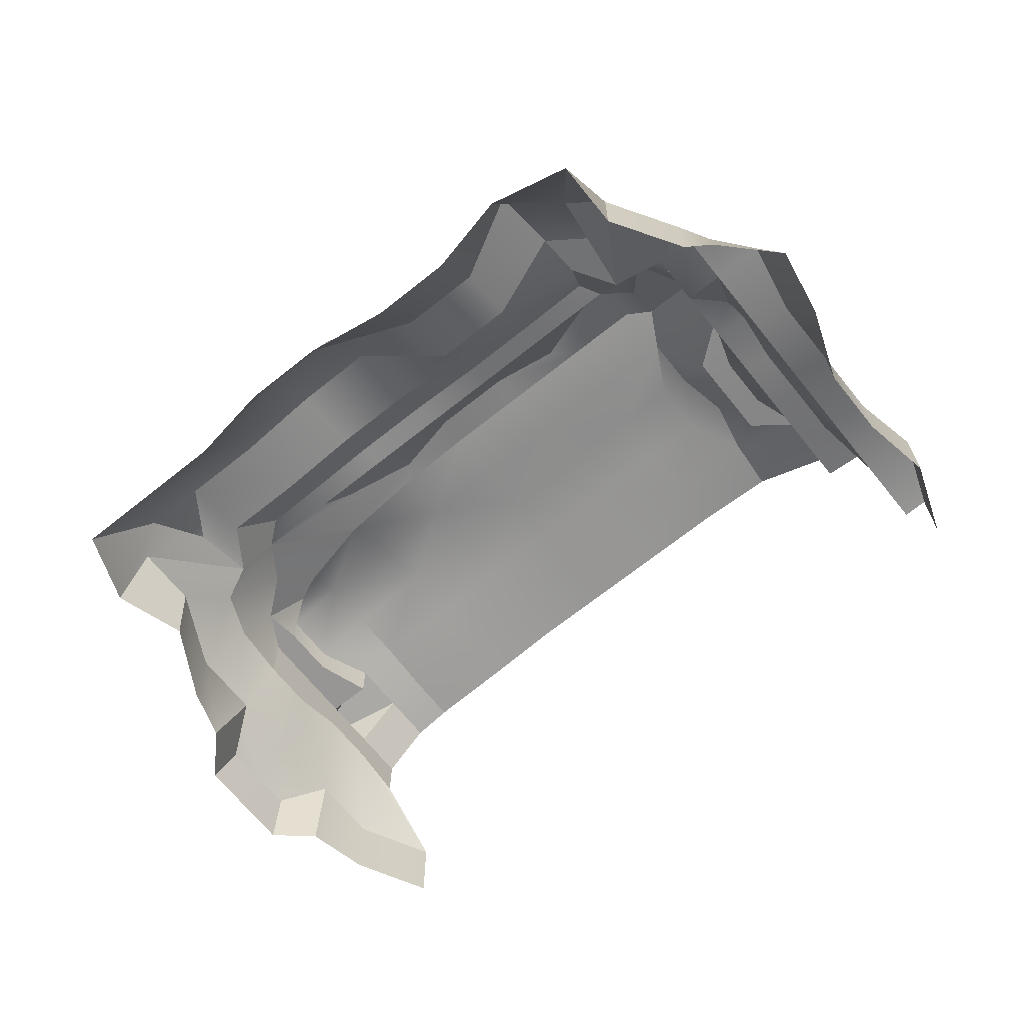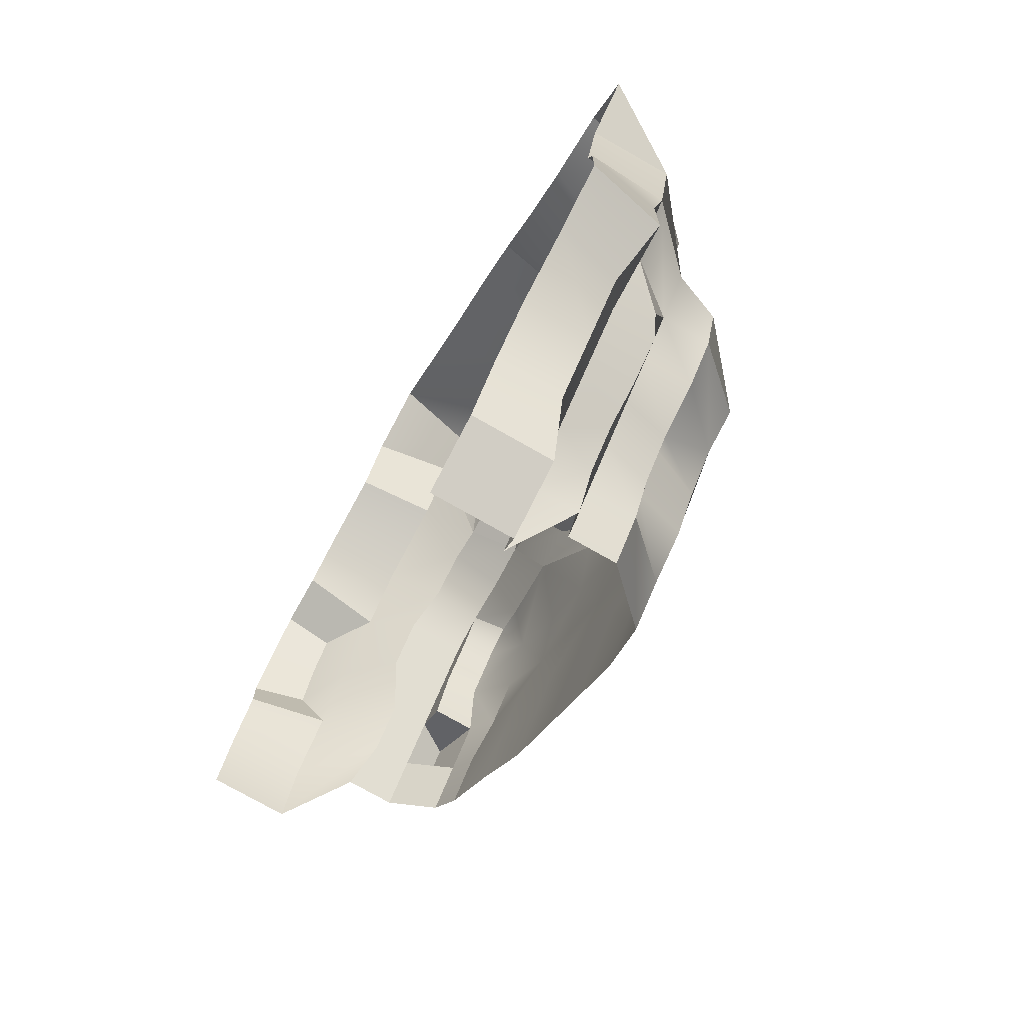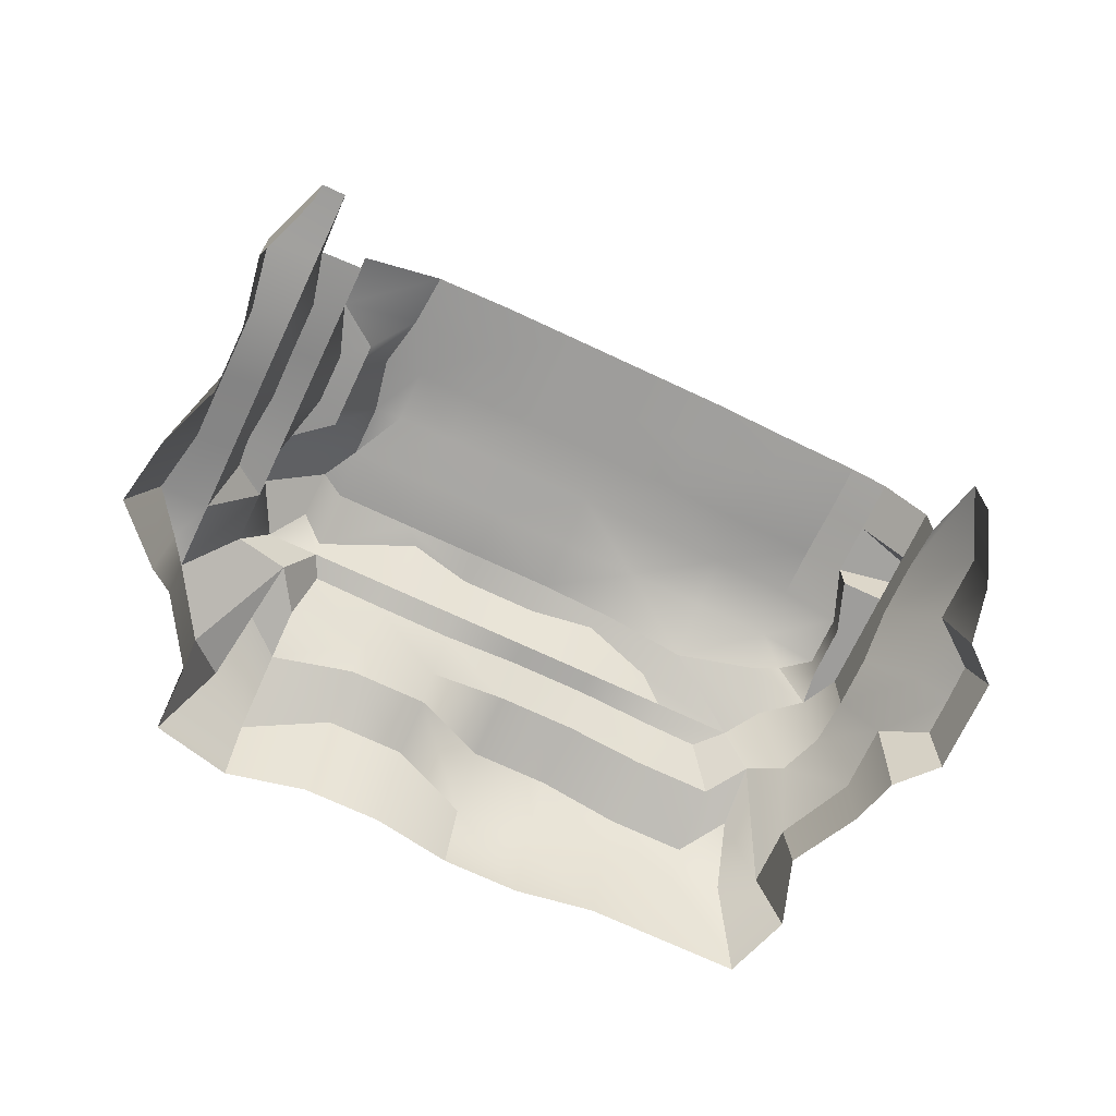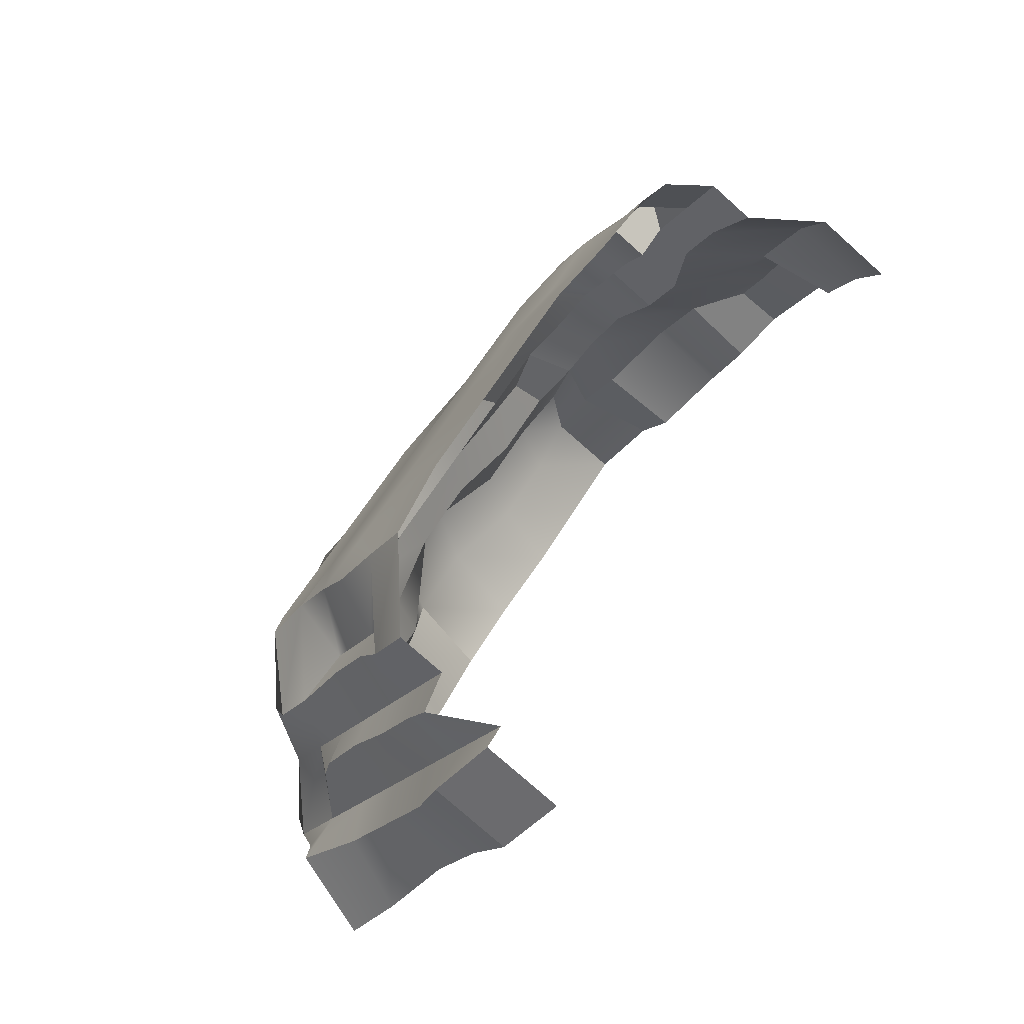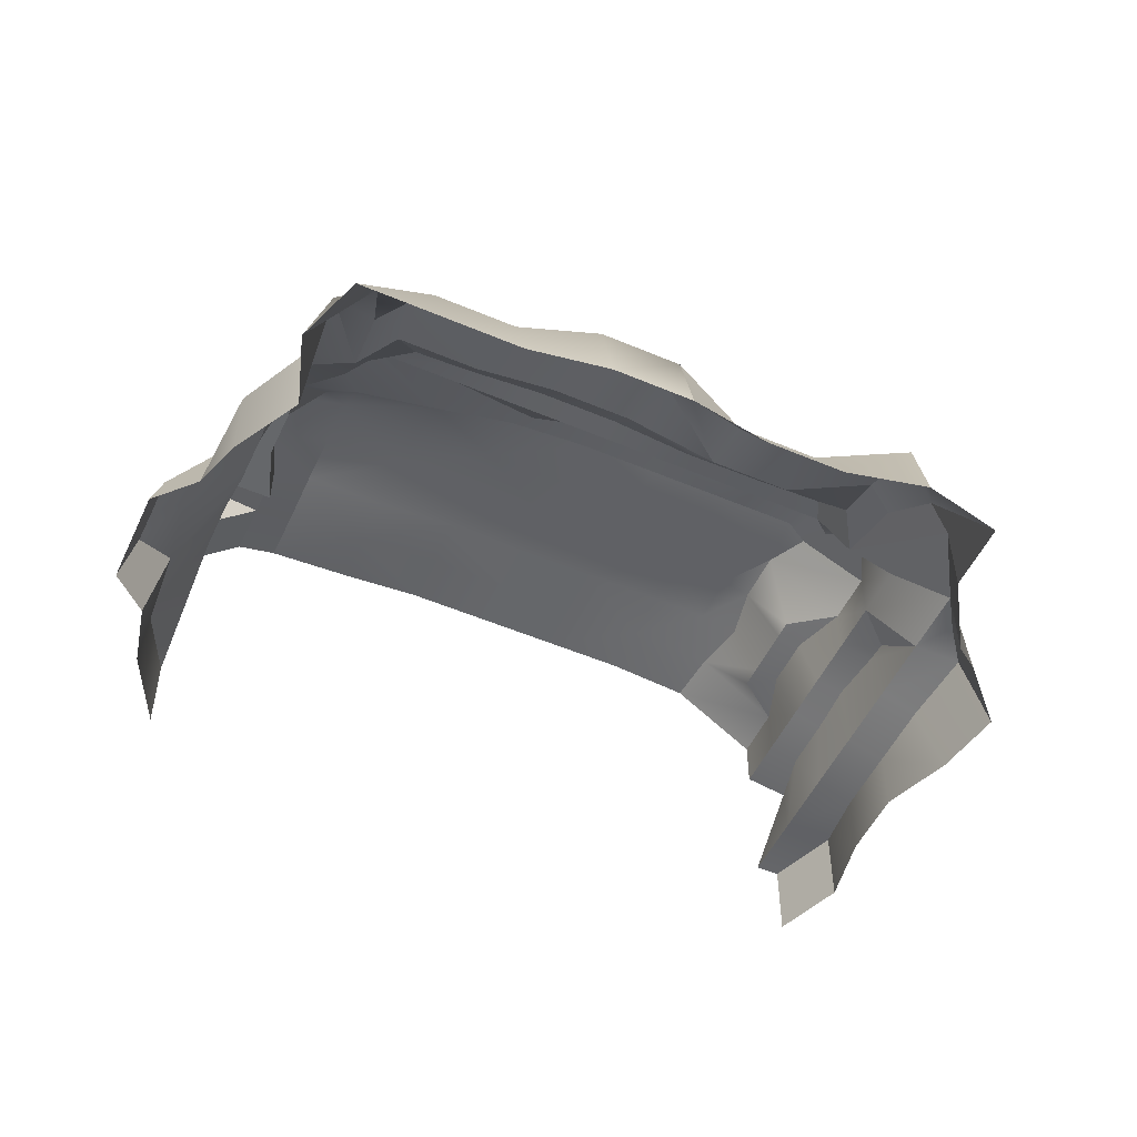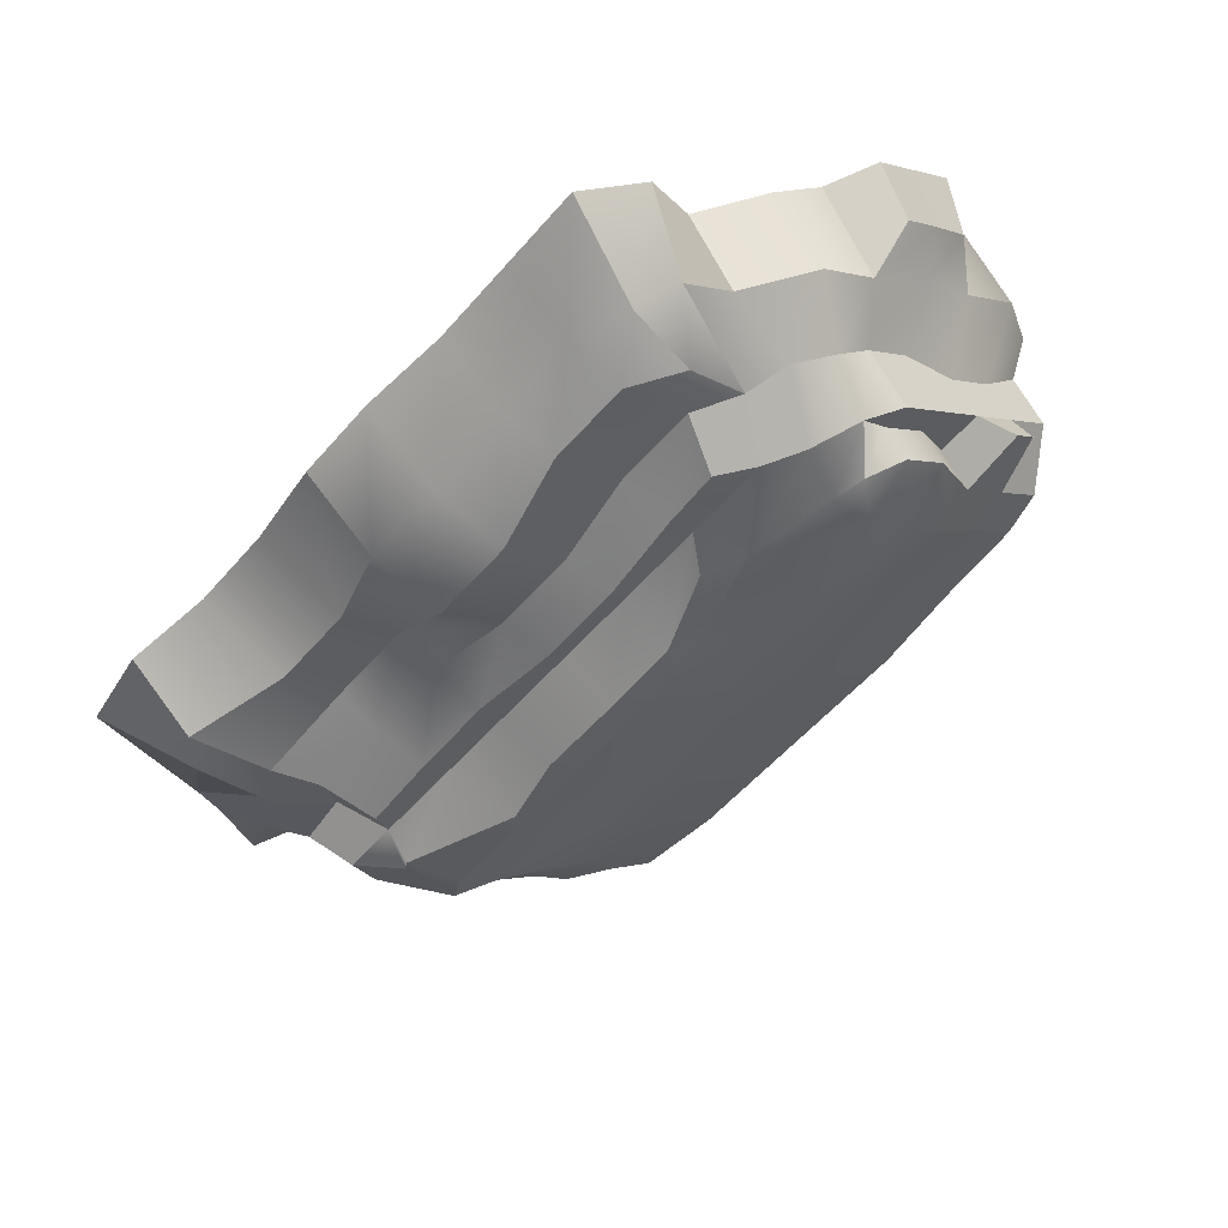
<metadata>
{"format":"obj","ext":"obj","renderer":"f3d","projection":"perspective","resolution":1024,"background":"white","views":[{"elev":-67.8,"azim":83.7,"up":"+Y"},{"elev":-75.9,"azim":60.4,"up":"+Z"},{"elev":-70.6,"azim":-160.2,"up":"+Y"},{"elev":-75.3,"azim":-131.9,"up":"+Z"},{"elev":-52.0,"azim":20.3,"up":"+Y"},{"elev":64.1,"azim":151.9,"up":"+Z"}]}
</metadata>
<code>
g default
v -20.06 0 41.11
v -51.17 0 72.22
v -78.04 0 45.35
v -66.15 0 62.3
v -35 0 57.28
v -27.84 0 48.89
v -24.67 0 32.28
v -74.31 0 54.12
v -57.89 0 65.5
v -43.39 0 64.44
v -31.73 0 52.78
v -63.05 0 63.94
v -23.09 0 45.86
v -23.42 0 37.75
v -76.48 -0 50.51
v -55.67 -0 70
v -47.28 -0 68.33
v -38.89 -0 61.17
v -29.97 5.415 46.76
v -23.95 5.415 45
v -24.67 5.415 32.28
v -28.03 5.415 28.92
v -38.11 5.415 18.85
v -41.46 5.415 15.49
v -73.12 5.415 53.87
v -70.26 5.415 57.72
v -57.57 5.415 65.82
v -54.53 5.415 68.86
v -44.51 4.739 63.33
v -39.88 5.783 60.35
v -35.99 5.783 56.46
v -33.85 5.415 50.65
v -31.39 5.415 25.57
v -34.75 5.415 22.21
v -66.41 5.415 60.58
v -63.05 5.415 63.94
v -23.81 5.415 40.56
v -23.42 5.415 37.75
v -44.82 5.415 12.13
v -78.04 5.415 45.35
v -76.48 5.415 50.51
v -51.72 5.415 68.48
v -48.4 4.739 67.22
v -41.35 9.995 50.93
v -37.46 9.018 47.04
v -32.64 6.541 44.08
v -33.57 9.018 43.16
v -27.38 7.873 41.57
v -29.68 9.018 39.27
v -28.32 9.018 32.85
v -30.85 9.018 30.32
v -38.44 9.018 22.73
v -40.97 9.018 20.2
v -69.55 9.725 53.84
v -67.02 8.336 56.37
v -58.96 9.018 62.75
v -56.39 9.018 61.86
v -53.02 9.018 62.6
v -45.9 7.815 61.94
v -49.13 9.018 58.71
v -42 9.386 58.06
v -45.24 9.995 54.82
v -38.11 9.386 54.17
v -36.53 6.541 47.97
v -33.38 9.018 27.79
v -35.91 9.018 25.26
v -64.49 8.336 58.9
v -61.96 9.018 61.43
v -27.01 8.511 38.42
v -30.42 9.018 35.89
v -43.5 9.018 17.67
v -74.61 9.018 48.79
v -72.08 9.725 51.32
v -53.6 8.045 65.02
v -49.79 7.815 65.83
v -43.88 12.33 48.4
v -39.99 12.33 44.52
v -42.77 12.33 49.51
v -38.89 11.73 45.62
v -58.47 12.33 59.41
v -29.65 12.33 34.18
v -32.21 12.33 36.74
v -30.85 12.33 30.32
v -39.3 12.33 23.59
v -40.97 12.33 20.2
v -69.55 12.33 53.84
v -67.02 12.33 56.37
v -55.54 12.33 60.07
v -53.09 11.55 59.82
v -47.77 12.33 52.29
v -35 11.81 41.73
v -36.1 12.33 40.63
v -33.38 12.33 27.79
v -36.77 12.33 26.12
v -64.49 12.33 58.9
v -61.81 12.33 59.71
v -51.66 12.33 56.18
v -31.66 12.03 38.39
v -43.5 12.33 17.67
v -74.61 12.33 48.79
v -72.08 12.33 51.32
v -50.55 11.73 57.29
v -46.66 12.33 53.4
v -72.24 -0 59.7
v -74.55 0 57.39
v -71.63 3.381 59.09
v -73.53 3.587 57.19
v -69.79 0 62.16
v -69.74 3.334 60.98
v -41.16 16.16 35.57
v -43.69 16.69 33.04
v -37.07 16.16 31.48
v -40.95 16.69 30.31
v -53.99 16.69 38.29
v -57.88 16.69 42.18
v -56.52 16.69 35.76
v -60.41 16.69 39.65
v -56.71 16.16 51.12
v -54.18 13.95 53.65
v -60.6 15.83 55.01
v -58.99 14.33 56.63
v -32.29 13.95 34.08
v -32.21 14.66 36.74
v -34.28 16.16 32.3
v -34.74 16.16 34.21
v -38.63 16.16 38.1
v -45.05 16.16 39.46
v -42.52 16.16 41.99
v -43.48 16.69 27.78
v -44.65 16.16 23.89
v -51.27 16.69 25.45
v -48.74 16.69 27.98
v -55.16 16.69 29.34
v -52.63 16.69 31.87
v -50.1 16.69 34.4
v -51.46 16.69 40.82
v -47.58 16.69 36.93
v -66.83 16.16 41.01
v -64.3 16.16 43.54
v -70.72 15.81 44.9
v -68.19 15.81 47.43
v -67.48 15.19 51.77
v -65.66 16.16 49.96
v -65.85 14.55 55.21
v -63.13 16.16 52.48
v -59.24 16.69 48.6
v -52.82 16.16 47.24
v -55.35 16.69 44.71
v -44.95 15.73 47.33
v -48.66 15.25 49.87
v -46.41 16.16 45.88
v -50.3 15.61 49.76
v -46.22 16.69 30.51
v -59.05 16.69 33.23
v -62.94 16.69 37.12
v -61.77 16.16 46.07
v -63.32 14.55 57.74
v -60.9 14.33 57.35
v -51.27 13.95 54.28
v -38.52 16.16 39.73
v -48.94 16.16 43.35
v -41.06 15.73 43.44
v -47.38 16.16 21.56
v -72.54 15.19 46.72
v -70.01 15.19 49.24
v -70.87 14.4 53.81
v -72.04 14.4 52.64
v -65.85 12.33 55.21
v -67.48 12.33 51.77
v -63.32 12.33 57.74
v -24.27 0 30.35
v -24.34 0 25.23
v -25.61 5.415 26.51
v -25.17 4.982 30.04
v -36.3 0 17.04
v -39.05 -0 13.07
v -39.05 5.415 13.07
v -36.3 4.48 17.04
v -28.31 0 22.49
v -32.94 0 20.4
v -32.94 4.48 20.4
v -29.58 4.48 23.76
v -43.66 0 10.97
v -43.66 5.415 10.97
v -37.05 8.389 21.34
v -39.58 8.389 18.81
v -31.75 8.631 26.16
v -34.55 8.631 23.9
v -30.57 8.084 27.59
v -41.48 8.546 15.66
v -40.49 12.55 24.78
v -41.52 12.55 23.75
v -41.61 16.16 25.9
v -37.09 12.55 28.18
v -37.96 12.55 27.31
v -39.6 16.16 28.95
g mMountain08
f 77 76 78 79
f 111 110 112 113
f 115 114 116 117
f 119 118 120 121
f 47 46 48 49
f 123 122 124 125
f 126 110 127 128
f 132 131 133 134
f 135 114 136 137
f 139 138 140 141
f 143 142 144 145
f 146 118 147 148
f 60 59 61 62
f 150 149 151 152
f 44 63 64 45
f 64 46 47 45
f 91 92 77 79
f 129 153 111 113
f 116 154 155 117
f 155 138 139 117
f 139 156 115 117
f 120 157 158 121
f 48 69 70 49
f 82 92 91 98
f 124 112 125
f 112 110 126 125
f 126 160 123 125
f 127 161 151 128
f 151 149 162 128
f 162 160 126 128
f 163 131 132 130
f 132 153 129 130
f 133 154 116 134
f 116 114 135 134
f 135 153 132 134
f 136 161 127 137
f 127 110 111 137
f 111 153 135 137
f 140 164 165 141
f 165 142 143 141
f 143 156 139 141
f 144 157 120 145
f 120 118 146 145
f 146 156 143 145
f 147 161 136 148
f 136 114 115 148
f 115 156 146 148
f 57 74 75 58
f 75 59 60 58
f 102 97 88 89
f 78 76 90 103
f 90 97 102 103
f 151 161 147 152
f 147 118 119 152
f 119 159 150 152
f 6 13 20 19
f 171 172 173 174
f 175 176 177 178
f 105 104 106 107
f 9 16 28 27
f 10 18 30 29
f 5 11 32 31
f 11 6 19 32
f 179 180 181 182
f 180 175 178 181
f 4 12 36 35
f 12 9 27 36
f 13 1 37 20
f 1 14 38 37
f 14 7 21 38
f 172 179 182 173
f 176 183 184 177
f 3 15 41 40
f 15 8 25 41
f 104 108 109 106
f 16 2 42 28
f 2 17 43 42
f 17 10 29 43
f 18 5 31 30
f 19 20 48 46
f 21 22 51 50
f 25 26 55 54
f 27 28 57 56
f 29 30 61 59
f 31 32 64 63
f 32 19 46 64
f 35 36 68 67
f 36 27 56 68
f 20 37 69 48
f 37 38 70 69
f 38 21 50 70
f 40 41 73 72
f 41 25 54 73
f 26 35 67 55
f 28 42 74 57
f 42 43 75 74
f 43 29 59 75
f 30 31 63 61
f 44 45 79 78
f 50 51 83 81
f 52 53 85 84
f 54 55 87 86
f 56 57 88 80
f 57 58 89 88
f 45 47 91 79
f 65 66 94 93
f 66 52 84 94
f 67 68 96 95
f 68 56 80 96
f 70 50 81 82
f 49 70 82 98
f 47 49 98 91
f 51 65 93 83
f 53 71 99 85
f 72 73 101 100
f 73 54 86 101
f 55 67 95 87
f 58 60 102 89
f 60 62 103 102
f 63 44 62 61
f 44 78 103 62
f 26 25 107 106
f 25 8 105 107
f 4 35 109 108
f 35 26 106 109
f 82 81 122 123
f 81 83 124 122
f 191 192 130 193
f 90 76 149 150
f 194 195 196 112
f 195 191 193 196
f 96 80 121 158
f 88 97 159 119
f 80 88 119 121
f 83 93 112 124
f 92 82 123 160
f 76 77 162 149
f 77 92 160 162
f 85 99 163 130
f 100 101 165 164
f 101 86 166 167
f 97 90 150 159
f 142 166 86 169
f 142 165 167 166
f 165 101 167
f 144 142 169 168
f 157 144 168 170
f 158 157 170 96
f 168 169 86 87
f 170 168 87 95
f 96 170 95
f 22 21 174 173
f 21 7 171 174
f 24 23 178 177
f 34 33 182 181
f 23 34 181 178
f 33 22 173 182
f 39 24 177 184
f 53 52 185 186
f 66 65 187 188
f 52 66 188 185
f 65 51 189 187
f 71 53 186 190
f 189 51 22
f 186 185 23 24
f 188 187 33 34
f 185 188 34 23
f 187 189 22 33
f 190 186 24 39
f 84 85 192 191
f 85 130 192
f 93 94 195 194
f 112 93 194
f 94 84 191 195
f 193 130 129
f 112 196 113
f 196 193 129 113

</code>
